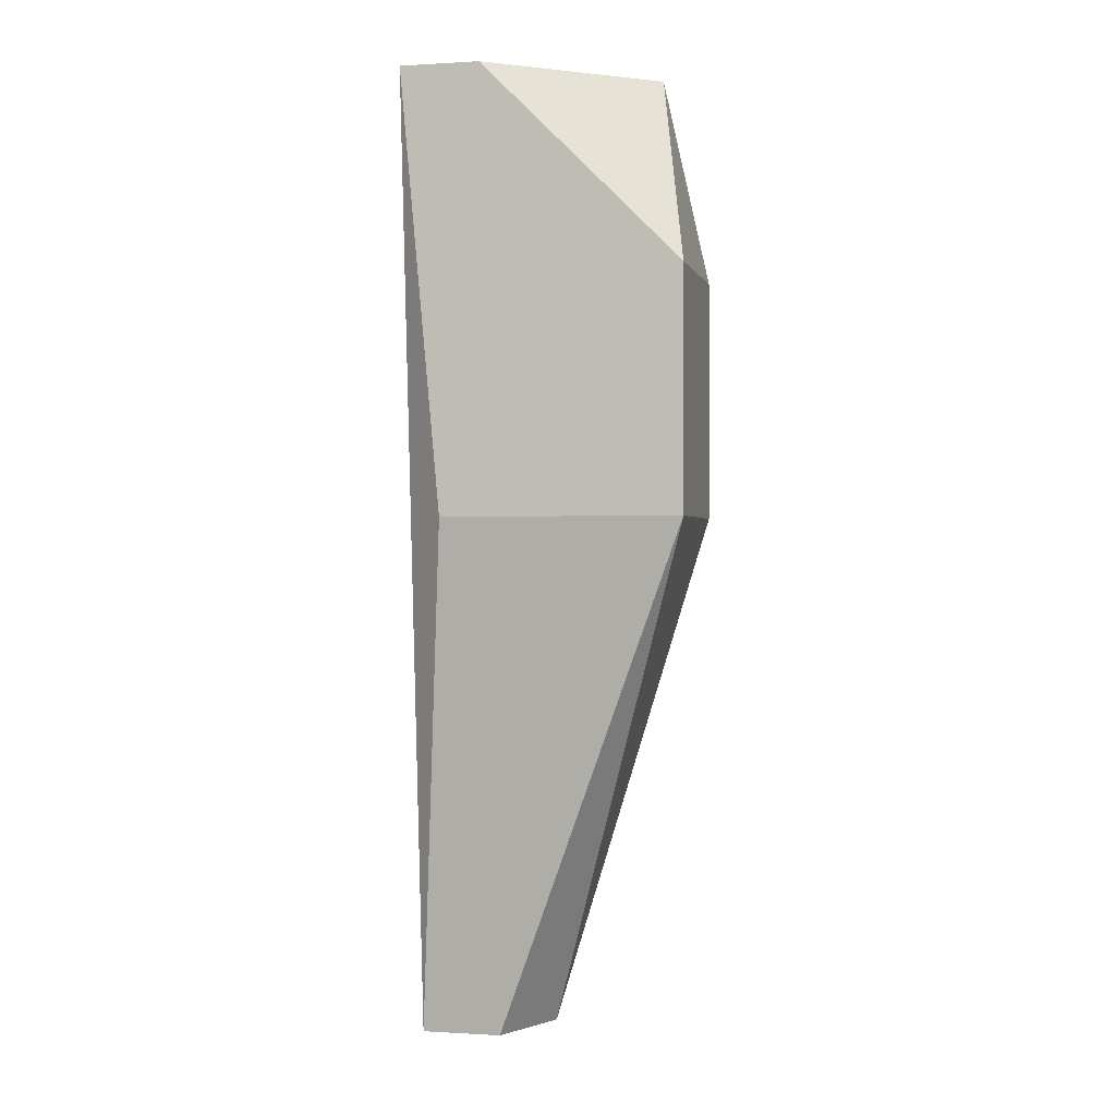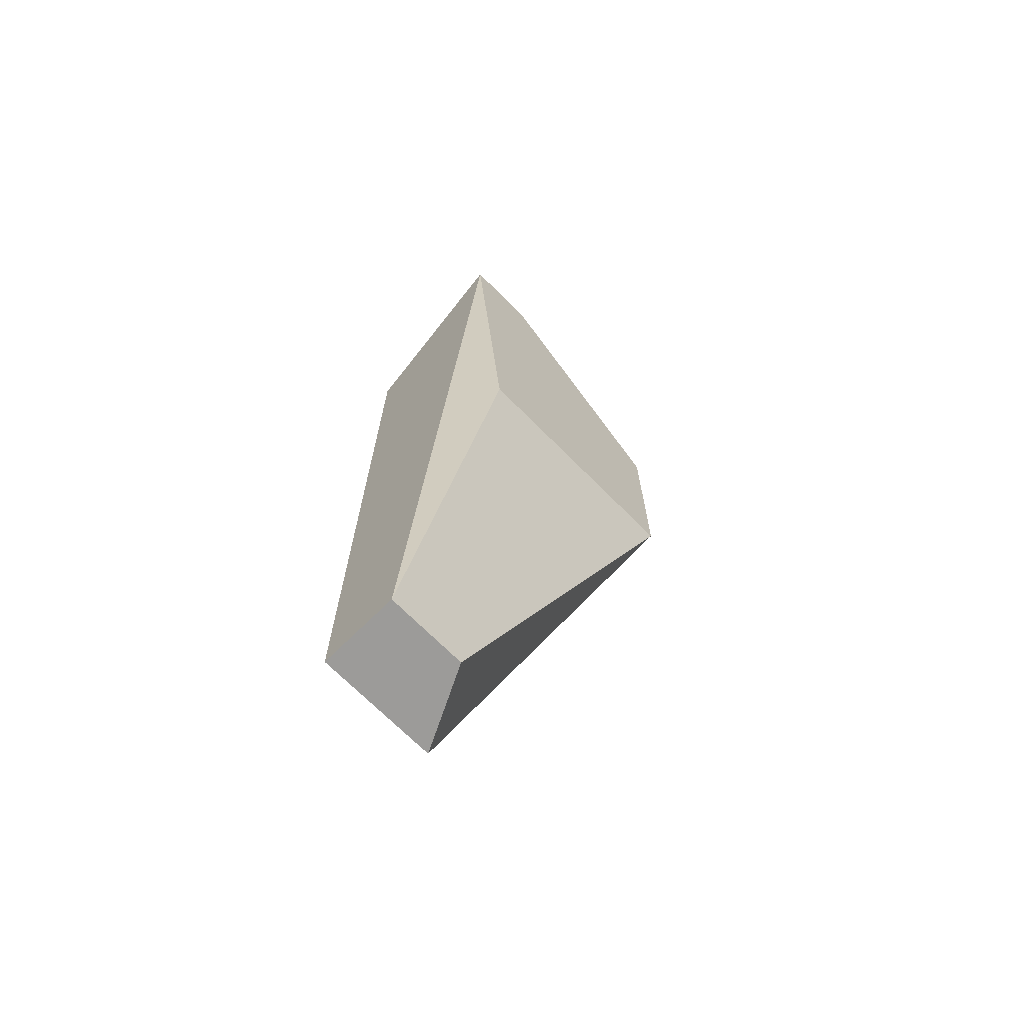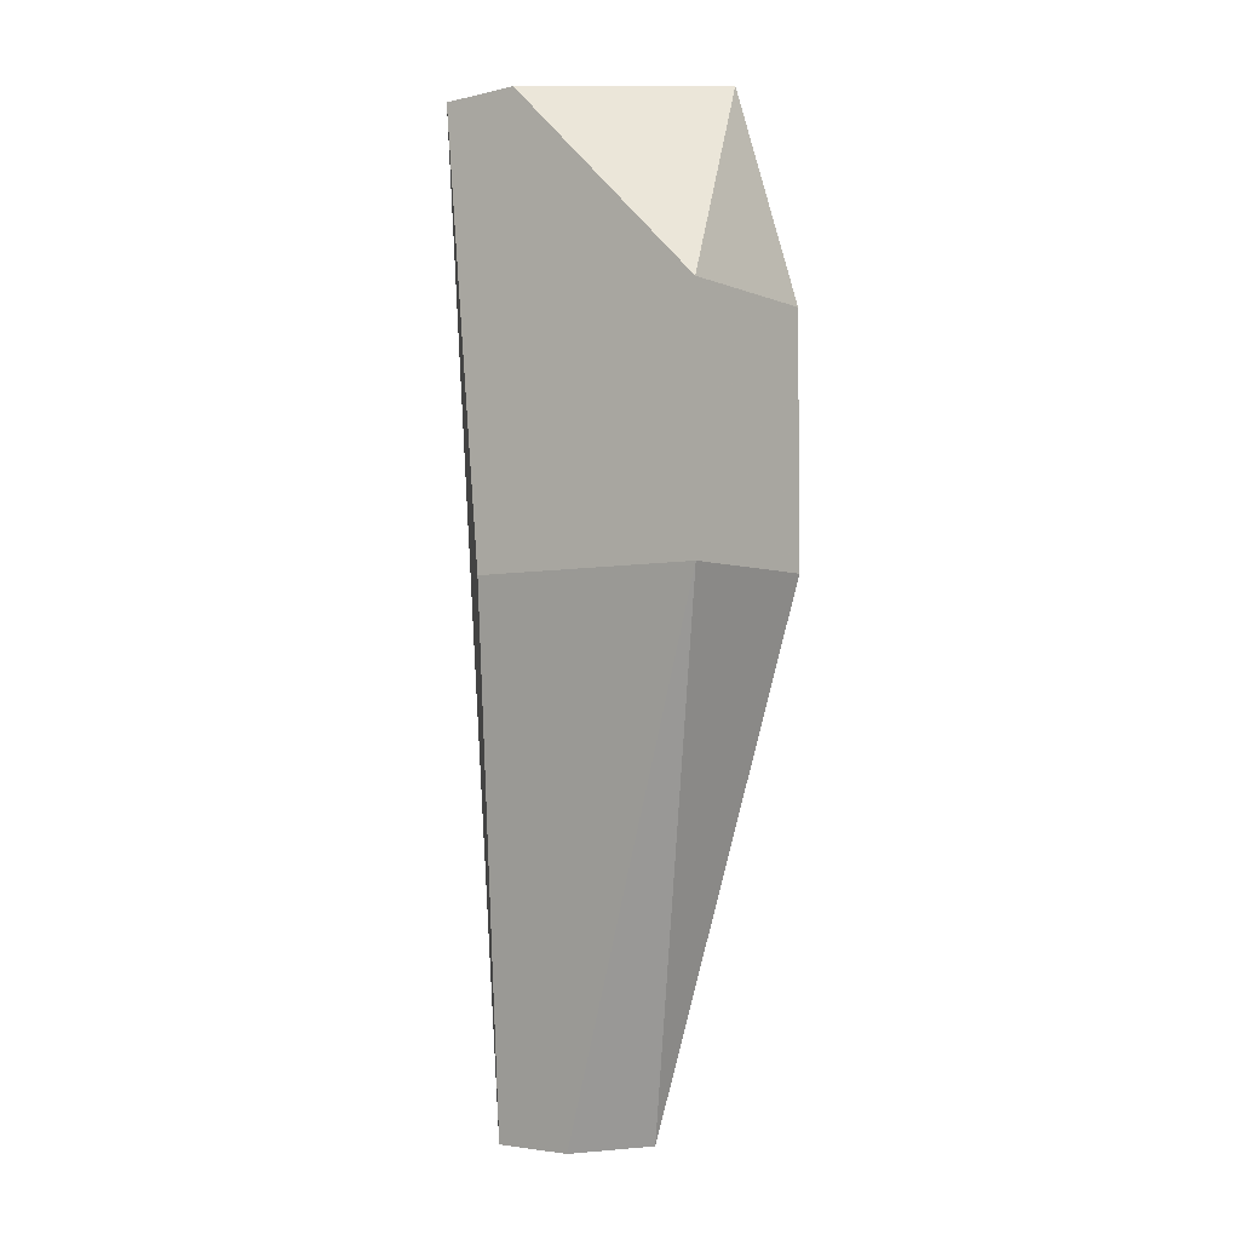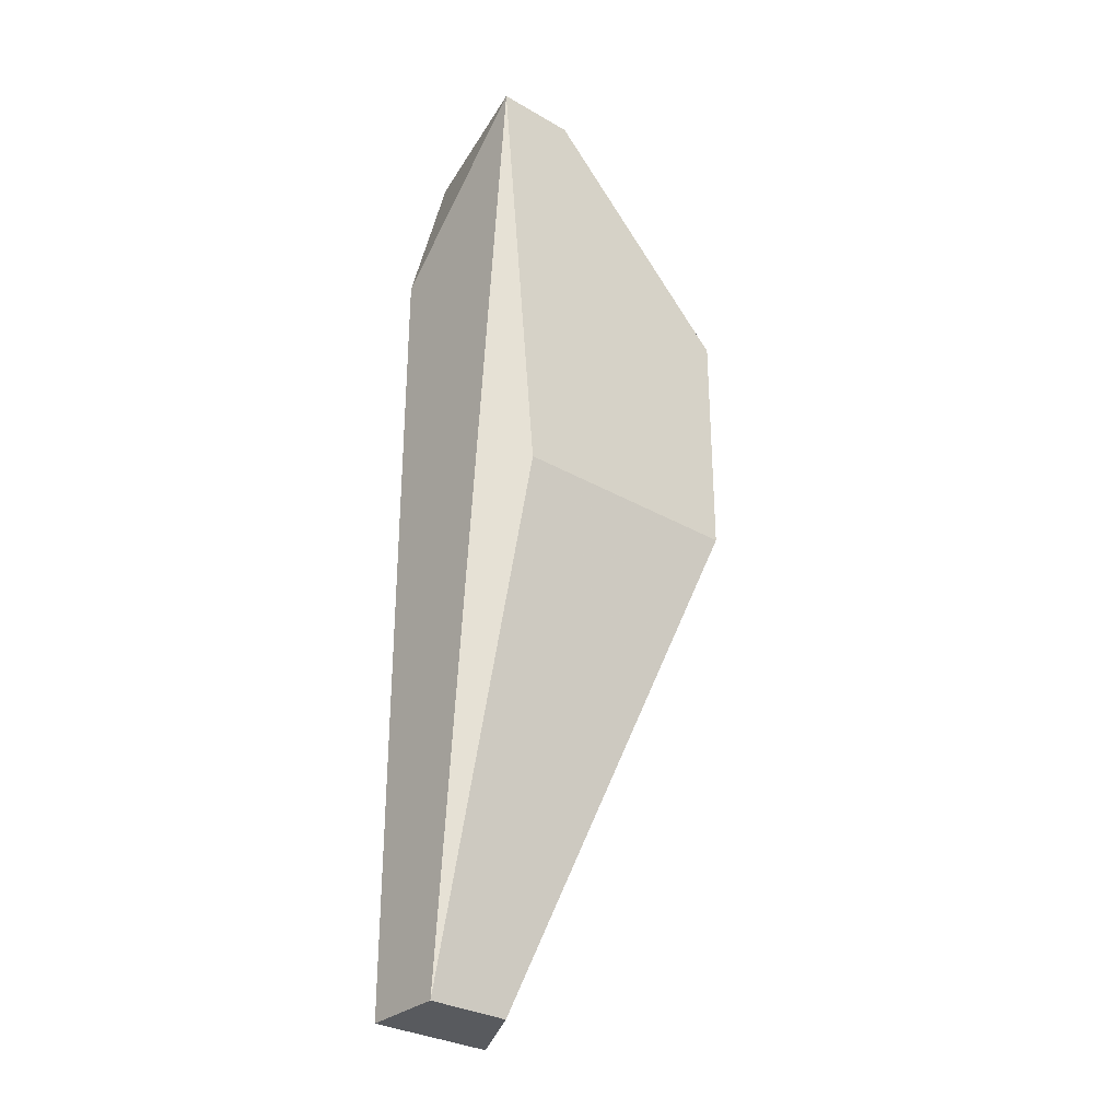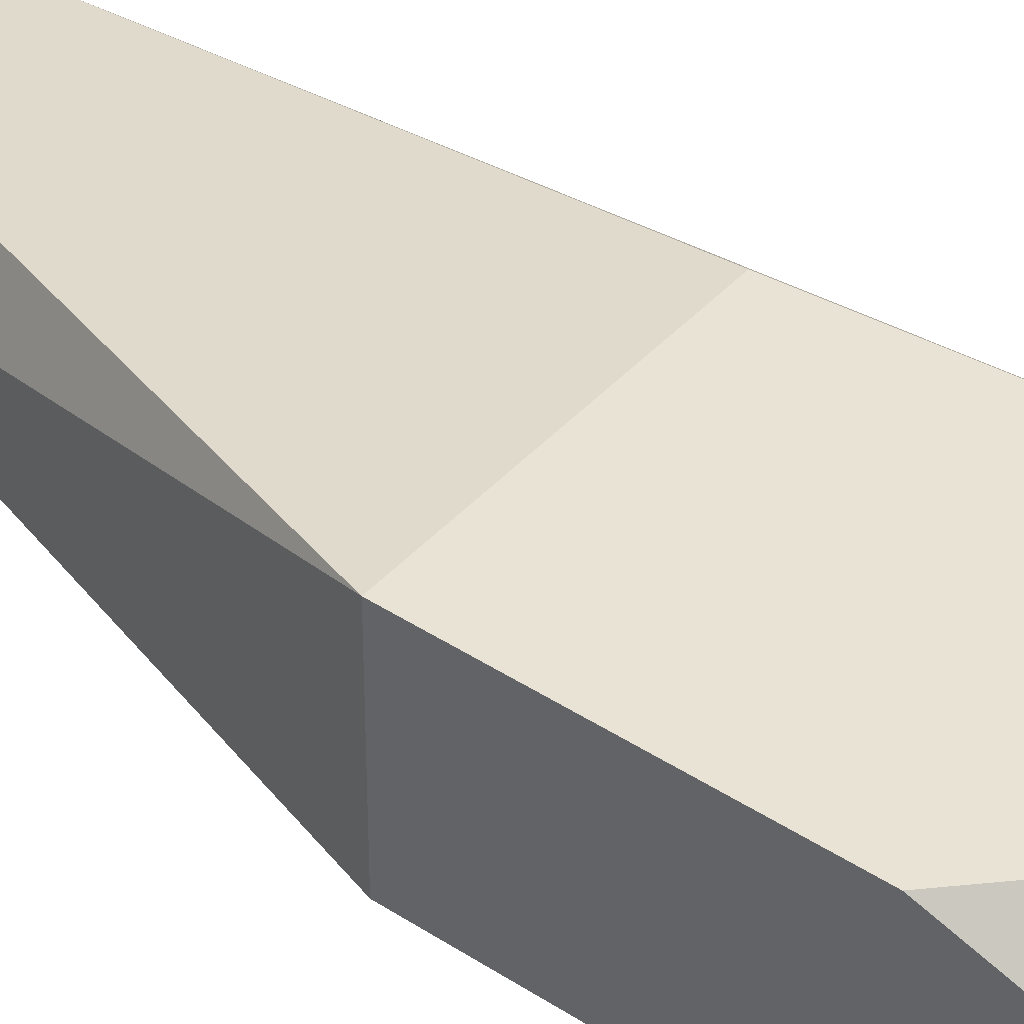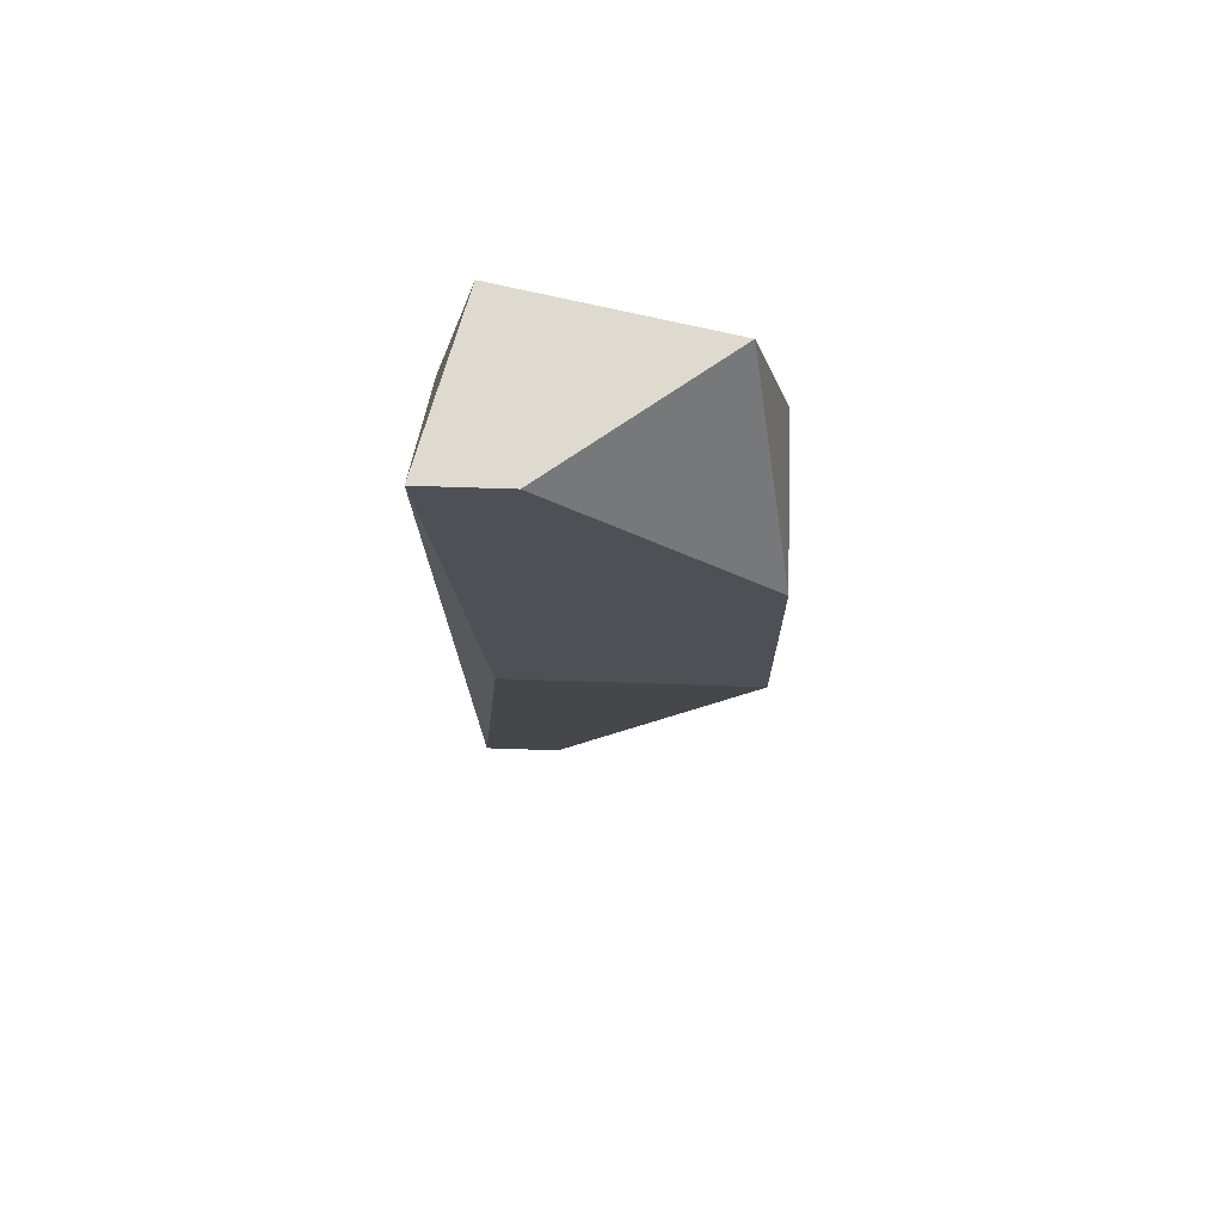
<metadata>
{"format":"obj","ext":"obj","renderer":"f3d","projection":"perspective","resolution":1024,"background":"white","views":[{"elev":-0.1,"azim":-167.0,"up":"+Z"},{"elev":-69.9,"azim":134.7,"up":"+Z"},{"elev":-3.7,"azim":-142.8,"up":"+Z"},{"elev":-30.9,"azim":140.3,"up":"+Z"},{"elev":42.0,"azim":-51.9,"up":"+Y"},{"elev":70.8,"azim":-178.1,"up":"+Z"}]}
</metadata>
<code>
v 0.03272 -0.01988 -0.05565
v 0.03272 -0.0172 -0.02347
v 0.03138 -0.02256 -0.05565
v 0.03406 -0.0172 -0.03822
v 0.03406 -0.02256 -0.02347
v 0.02736 -0.02122 -0.02347
v 0.02602 -0.0172 -0.03822
v 0.02602 -0.0172 -0.03017
v 0.02602 -0.02256 -0.03822
v 0.02602 -0.02256 -0.03017
v 0.03541 -0.01988 -0.05565
v 0.03541 -0.0172 -0.02347
v 0.03541 -0.02256 -0.05565
v 0.03541 -0.02256 -0.02883
f 7 11 1
f 12 2 5
f 3 5 10
f 2 12 7
f 5 3 13
f 3 11 13
f 11 12 13
f 5 2 6
f 10 5 6
f 7 12 4
f 11 7 4
f 12 11 4
f 2 7 8
f 7 10 8
f 6 2 8
f 10 6 8
f 3 10 9
f 10 7 9
f 7 3 9
f 12 5 14
f 13 12 14
f 5 13 14
f 3 7 1
f 11 3 1

</code>
